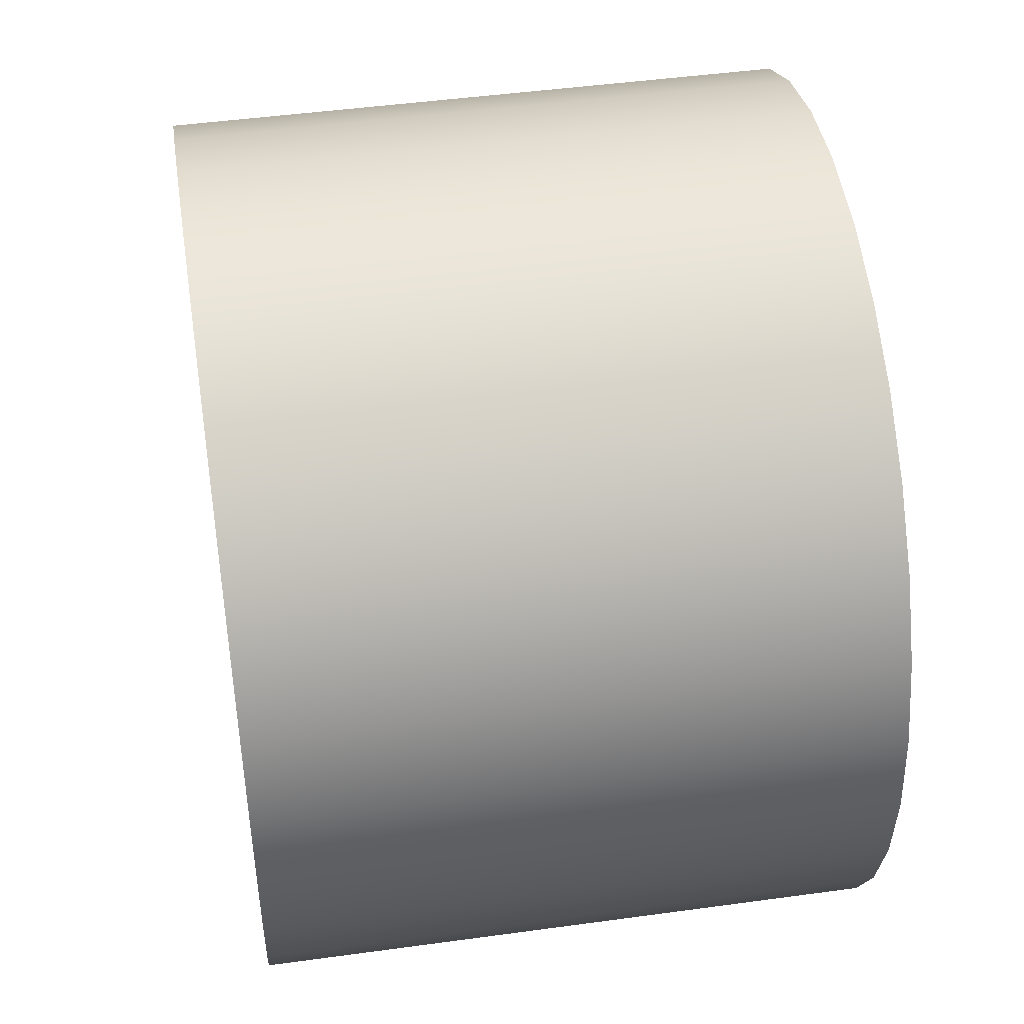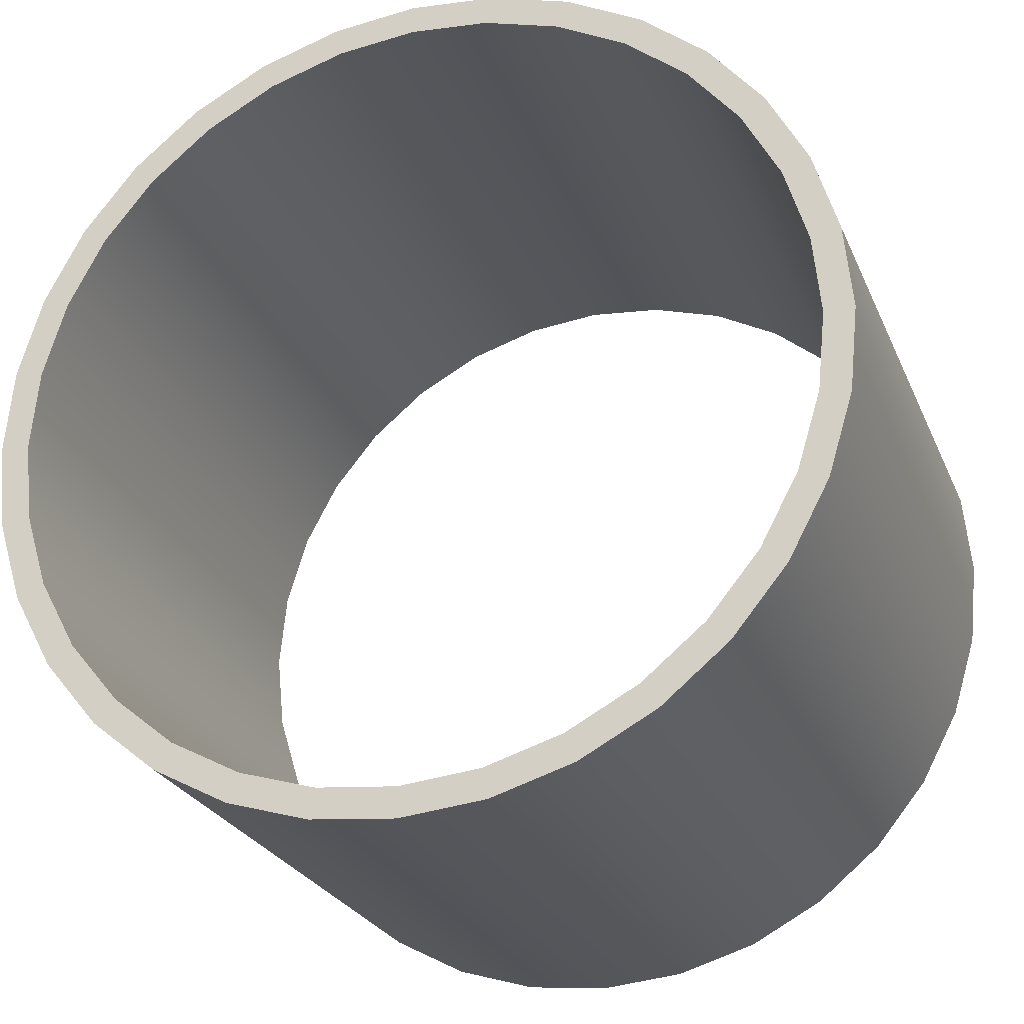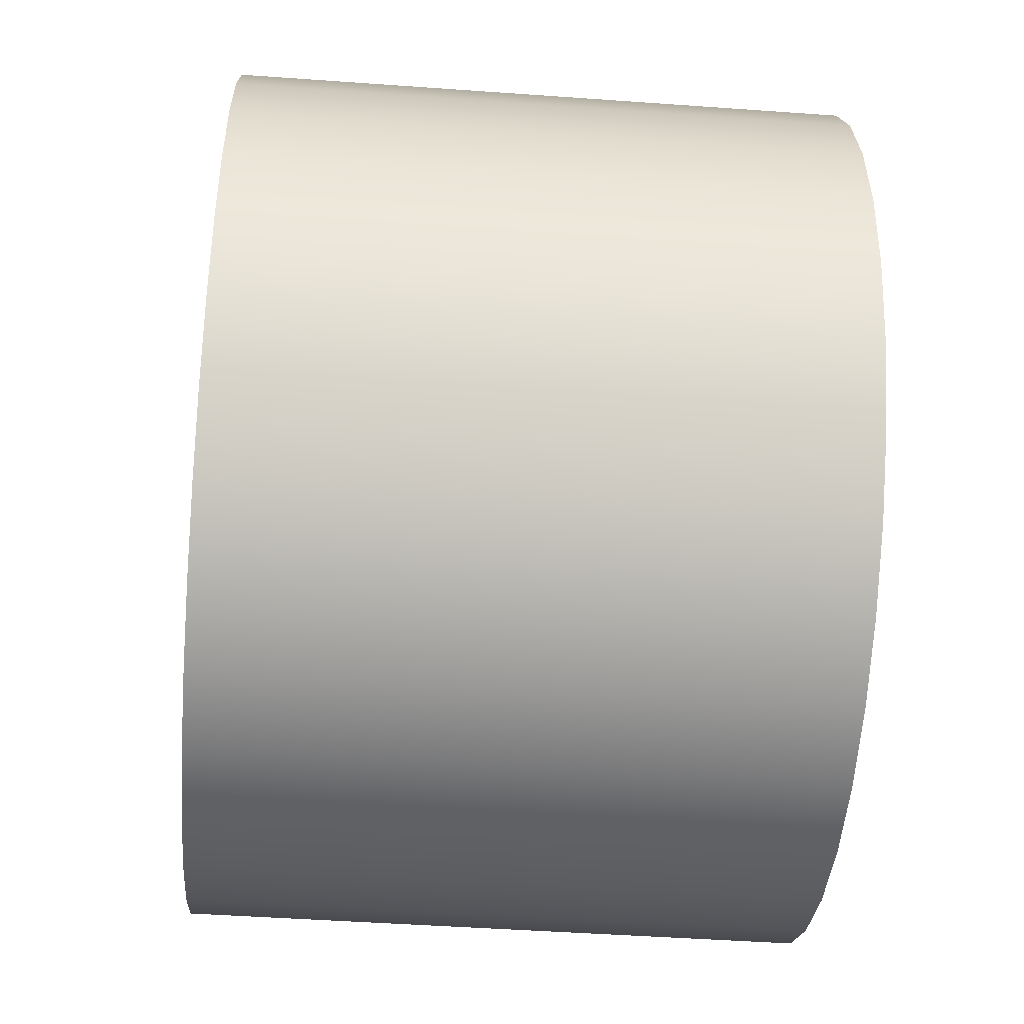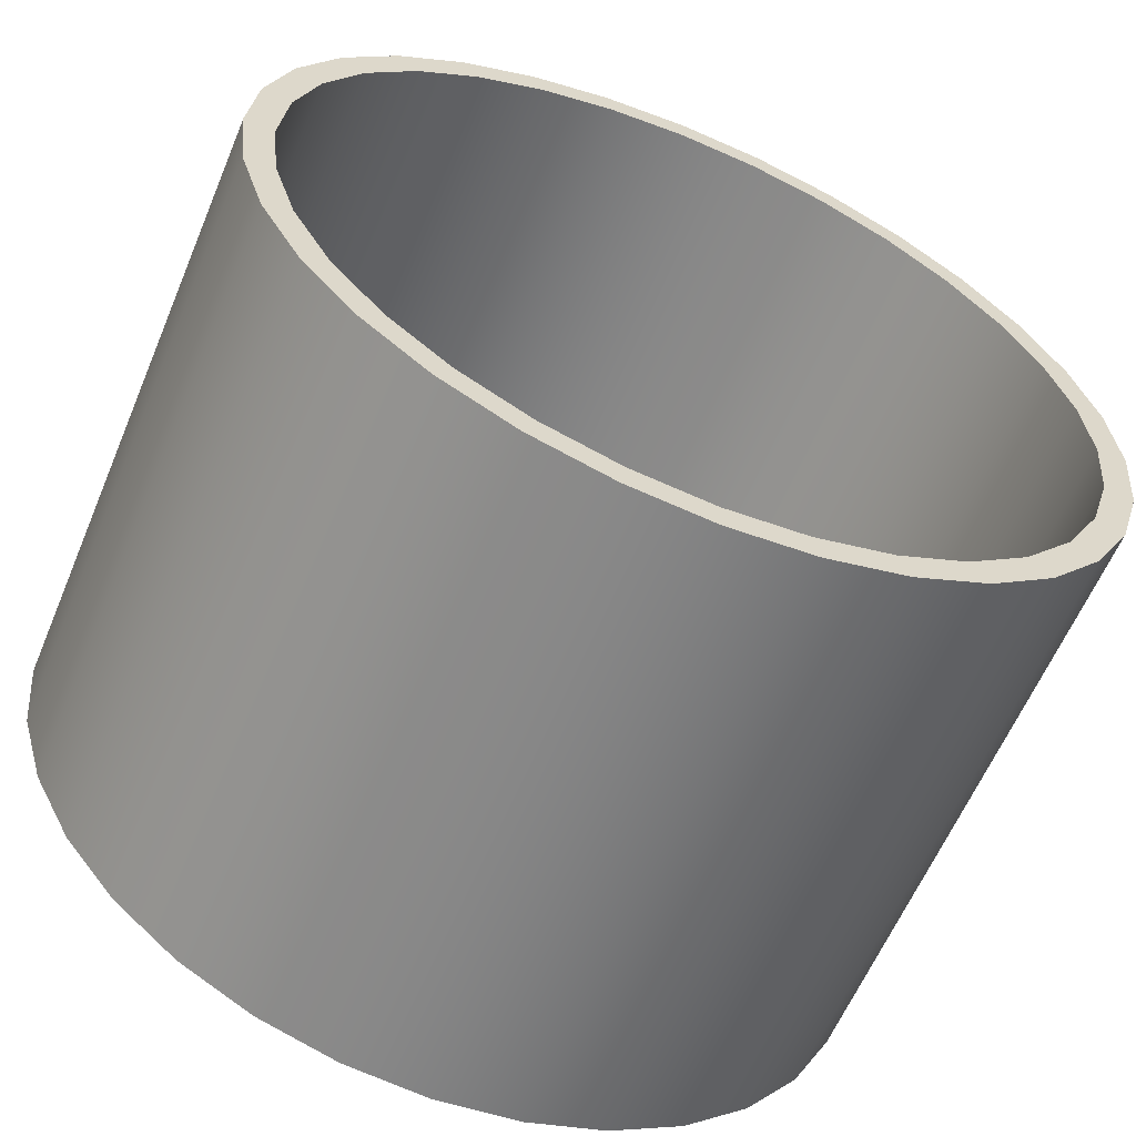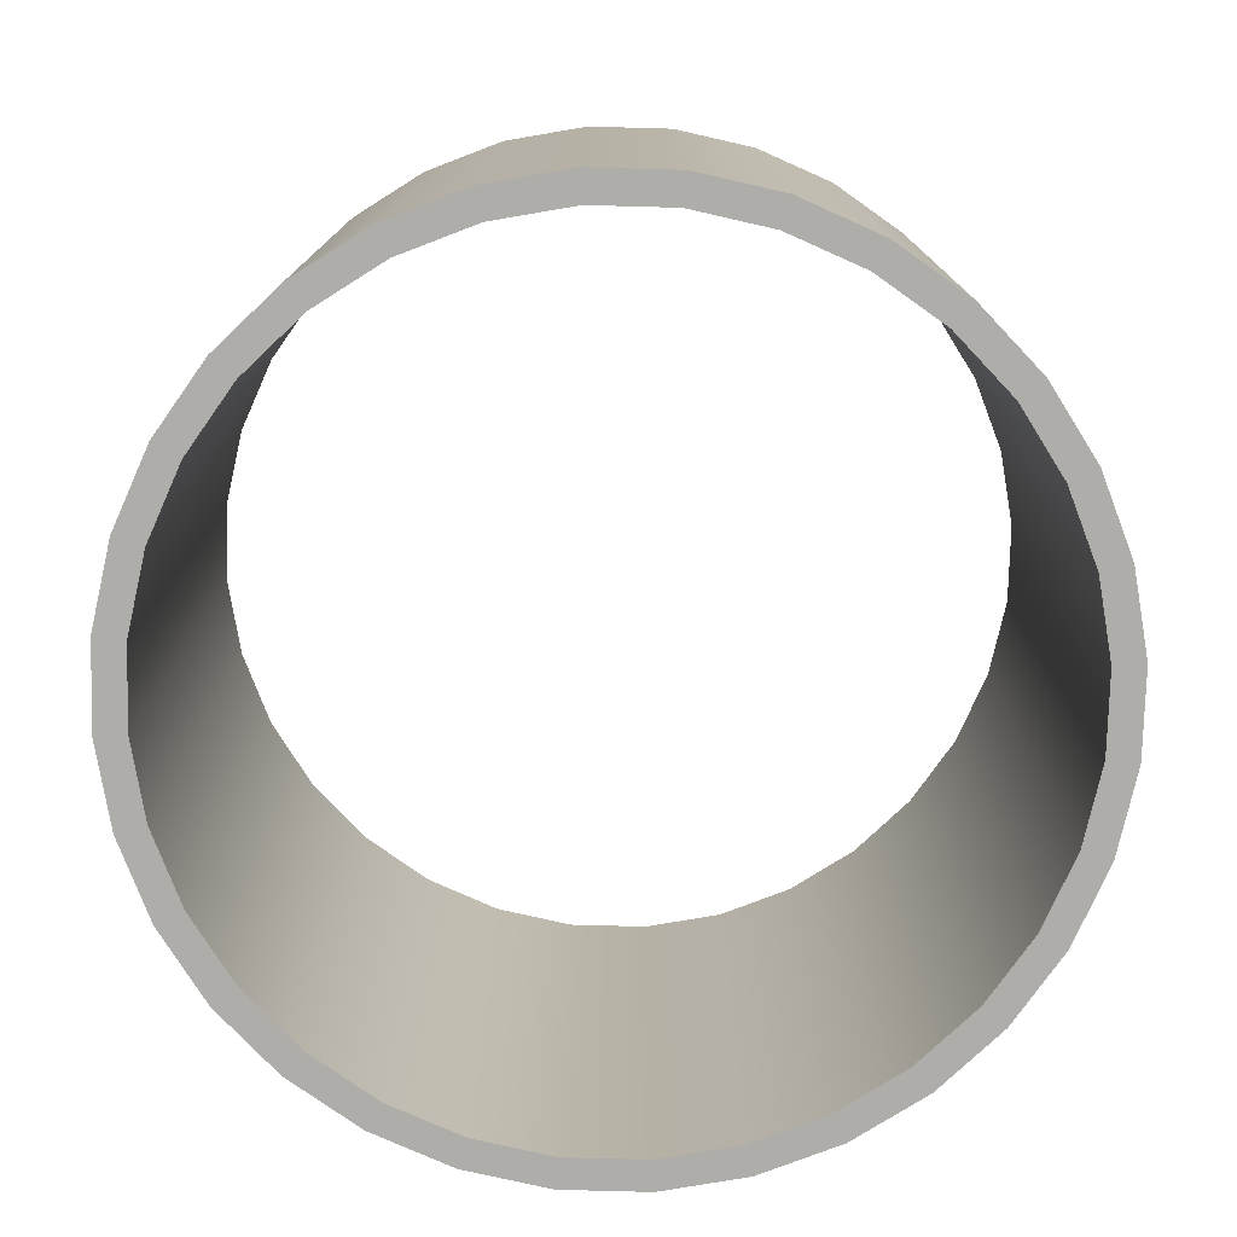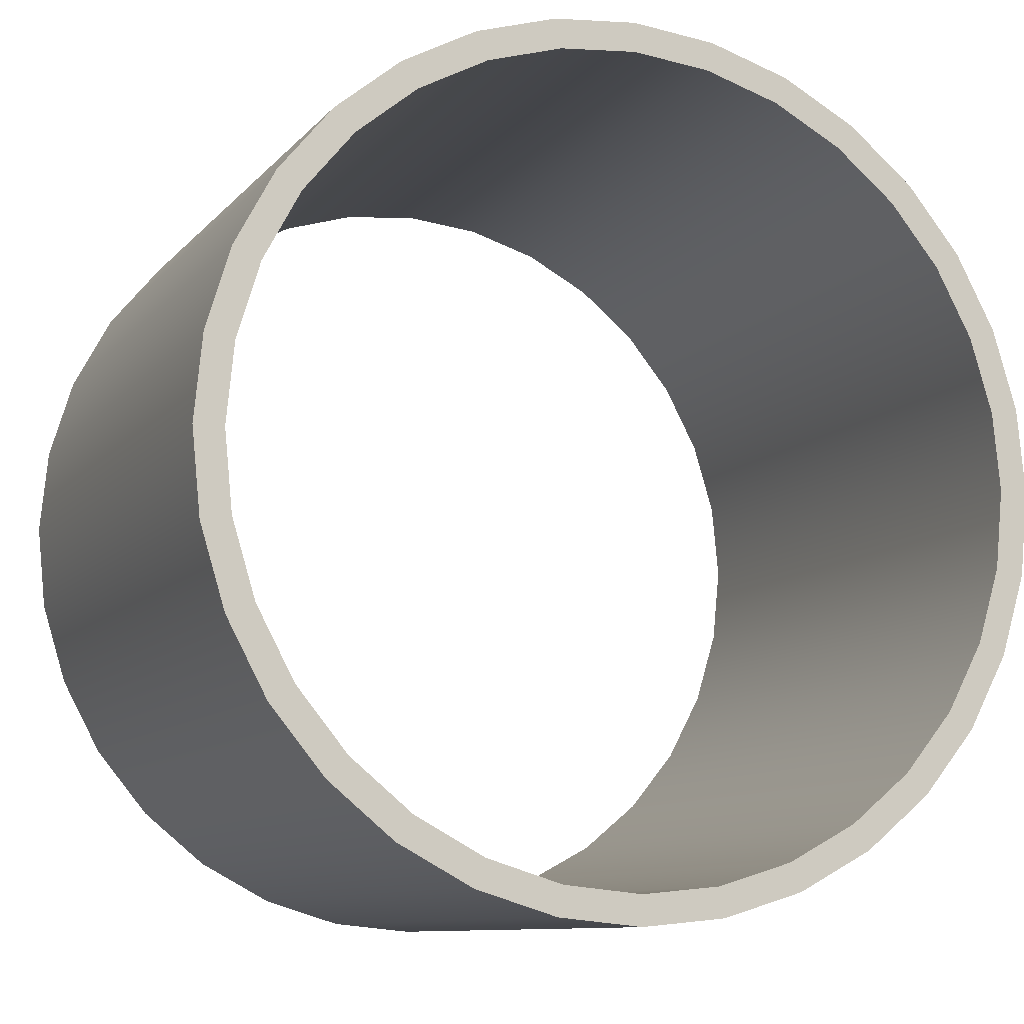
<metadata>
{"format":"obj","ext":"obj","renderer":"f3d","projection":"perspective","resolution":1024,"background":"white","views":[{"elev":46.6,"azim":-98.9,"up":"+Z"},{"elev":-25.4,"azim":19.3,"up":"+Z"},{"elev":-46.3,"azim":-94.7,"up":"+Z"},{"elev":-60.6,"azim":-22.7,"up":"+Z"},{"elev":-77.3,"azim":-52.2,"up":"+Y"},{"elev":-9.9,"azim":-23.0,"up":"+Z"}]}
</metadata>
<code>
o Cylinder_Cylinder.001
v 0 0.04344 -0.6657
v 0 1.049 -0.6657
v 0.1299 0.04344 -0.6529
v 0.1299 1.049 -0.6529
v 0.2548 0.04344 -0.615
v 0.2548 1.049 -0.615
v 0.3699 0.04344 -0.5535
v 0.3699 1.049 -0.5535
v 0.4707 0.04344 -0.4707
v 0.4707 1.049 -0.4707
v 0.5535 0.04344 -0.3699
v 0.5535 1.049 -0.3699
v 0.615 0.04344 -0.2548
v 0.615 1.049 -0.2548
v 0.6529 0.04344 -0.1299
v 0.6529 1.049 -0.1299
v 0.6657 0.04344 -0
v 0.6657 1.049 -0
v 0.6529 0.04344 0.1299
v 0.6529 1.049 0.1299
v 0.615 0.04344 0.2548
v 0.615 1.049 0.2548
v 0.5535 0.04344 0.3699
v 0.5535 1.049 0.3699
v 0.4707 0.04344 0.4707
v 0.4707 1.049 0.4707
v 0.3699 0.04344 0.5535
v 0.3699 1.049 0.5535
v 0.2548 0.04344 0.615
v 0.2548 1.049 0.615
v 0.1299 0.04344 0.6529
v 0.1299 1.049 0.6529
v -0 0.04344 0.6657
v -0 1.049 0.6657
v -0.1299 0.04344 0.6529
v -0.1299 1.049 0.6529
v -0.2548 0.04344 0.615
v -0.2548 1.049 0.615
v -0.3699 0.04344 0.5535
v -0.3699 1.049 0.5535
v -0.4707 0.04344 0.4707
v -0.4707 1.049 0.4707
v -0.5535 0.04344 0.3698
v -0.5535 1.049 0.3698
v -0.615 0.04344 0.2548
v -0.615 1.049 0.2548
v -0.6529 0.04344 0.1299
v -0.6529 1.049 0.1299
v -0.6657 0.04344 -1e-06
v -0.6657 1.049 -1e-06
v -0.6529 0.04344 -0.1299
v -0.6529 1.049 -0.1299
v -0.615 0.04344 -0.2548
v -0.615 1.049 -0.2548
v -0.5535 0.04344 -0.3699
v -0.5535 1.049 -0.3699
v -0.4707 0.04344 -0.4707
v -0.4707 1.049 -0.4707
v -0.3698 0.04344 -0.5535
v -0.3698 1.049 -0.5535
v -0.2548 0.04344 -0.615
v -0.2548 1.049 -0.615
v -0.1299 0.04344 -0.6529
v -0.1299 1.049 -0.6529
v 0 0.04344 -0.7146
v 0.1394 0.04344 -0.7009
v 0.1394 1.049 -0.7009
v 0 1.049 -0.7146
v 0.2735 0.04344 -0.6602
v 0.2735 1.049 -0.6602
v 0.397 0.04344 -0.5942
v 0.397 1.049 -0.5942
v 0.5053 0.04344 -0.5053
v 0.5053 1.049 -0.5053
v 0.5942 0.04344 -0.397
v 0.5942 1.049 -0.397
v 0.6602 0.04344 -0.2735
v 0.6602 1.049 -0.2735
v 0.7009 0.04344 -0.1394
v 0.7009 1.049 -0.1394
v 0.7146 0.04344 -0
v 0.7146 1.049 -0
v 0.7009 0.04344 0.1394
v 0.7009 1.049 0.1394
v 0.6602 0.04344 0.2735
v 0.6602 1.049 0.2735
v 0.5942 0.04344 0.397
v 0.5942 1.049 0.397
v 0.5053 0.04344 0.5053
v 0.5053 1.049 0.5053
v 0.397 0.04344 0.5942
v 0.397 1.049 0.5942
v 0.2735 0.04344 0.6602
v 0.2735 1.049 0.6602
v 0.1394 0.04344 0.7009
v 0.1394 1.049 0.7009
v -0 0.04344 0.7146
v -0 1.049 0.7146
v -0.1394 0.04344 0.7009
v -0.1394 1.049 0.7009
v -0.2735 0.04344 0.6602
v -0.2735 1.049 0.6602
v -0.397 0.04344 0.5942
v -0.397 1.049 0.5942
v -0.5053 0.04344 0.5053
v -0.5053 1.049 0.5053
v -0.5942 0.04344 0.397
v -0.5942 1.049 0.397
v -0.6602 0.04344 0.2735
v -0.6602 1.049 0.2735
v -0.7009 0.04344 0.1394
v -0.7009 1.049 0.1394
v -0.7146 0.04344 -1e-06
v -0.7146 1.049 -1e-06
v -0.7009 0.04344 -0.1394
v -0.7009 1.049 -0.1394
v -0.6602 0.04344 -0.2735
v -0.6602 1.049 -0.2735
v -0.5942 0.04344 -0.397
v -0.5942 1.049 -0.397
v -0.5053 0.04344 -0.5053
v -0.5053 1.049 -0.5053
v -0.397 0.04344 -0.5942
v -0.397 1.049 -0.5942
v -0.2735 0.04344 -0.6602
v -0.2735 1.049 -0.6602
v -0.1394 0.04344 -0.7009
v -0.1394 1.049 -0.7009
f 3 2 1
f 5 4 3
f 7 6 5
f 9 8 7
f 11 10 9
f 13 12 11
f 15 14 13
f 17 16 15
f 19 18 17
f 21 20 19
f 23 22 21
f 25 24 23
f 27 26 25
f 29 28 27
f 31 30 29
f 33 32 31
f 35 34 33
f 37 36 35
f 39 38 37
f 41 40 39
f 43 42 41
f 45 44 43
f 47 46 45
f 49 48 47
f 51 50 49
f 53 52 51
f 55 54 53
f 57 56 55
f 59 58 57
f 61 60 59
f 67 69 66
f 63 62 61
f 1 64 63
f 68 66 65
f 70 71 69
f 72 73 71
f 74 75 73
f 76 77 75
f 78 79 77
f 80 81 79
f 82 83 81
f 84 85 83
f 86 87 85
f 88 89 87
f 90 91 89
f 92 93 91
f 94 95 93
f 96 97 95
f 98 99 97
f 100 101 99
f 102 103 101
f 104 105 103
f 106 107 105
f 108 109 107
f 110 111 109
f 112 113 111
f 114 115 113
f 116 117 115
f 118 119 117
f 120 121 119
f 122 123 121
f 124 125 123
f 126 127 125
f 128 65 127
f 27 93 29
f 12 74 10
f 45 111 47
f 30 92 28
f 63 65 1
f 48 110 46
f 11 77 13
f 2 128 64
f 29 95 31
f 12 78 76
f 49 111 113
f 32 94 30
f 50 112 48
f 13 79 15
f 31 97 33
f 16 78 14
f 49 115 51
f 32 98 96
f 50 116 114
f 15 81 17
f 33 99 35
f 16 82 80
f 53 115 117
f 36 98 34
f 54 116 52
f 17 83 19
f 35 101 37
f 20 82 18
f 1 66 3
f 53 119 55
f 36 102 100
f 4 68 2
f 56 118 54
f 19 85 21
f 39 101 103
f 22 84 20
f 55 121 57
f 40 102 38
f 5 66 69
f 56 122 120
f 21 87 23
f 6 67 4
f 39 105 41
f 24 86 22
f 57 123 59
f 42 104 40
f 5 71 7
f 60 122 58
f 23 89 25
f 8 70 6
f 41 107 43
f 26 88 24
f 61 123 125
f 44 106 42
f 7 73 9
f 62 124 60
f 25 91 27
f 8 74 72
f 45 107 109
f 26 92 90
f 61 127 63
f 46 108 44
f 9 75 11
f 64 126 62
f 3 4 2
f 5 6 4
f 7 8 6
f 9 10 8
f 11 12 10
f 13 14 12
f 15 16 14
f 17 18 16
f 19 20 18
f 21 22 20
f 23 24 22
f 25 26 24
f 27 28 26
f 29 30 28
f 31 32 30
f 33 34 32
f 35 36 34
f 37 38 36
f 39 40 38
f 41 42 40
f 43 44 42
f 45 46 44
f 47 48 46
f 49 50 48
f 51 52 50
f 53 54 52
f 55 56 54
f 57 58 56
f 59 60 58
f 61 62 60
f 67 70 69
f 63 64 62
f 1 2 64
f 68 67 66
f 70 72 71
f 72 74 73
f 74 76 75
f 76 78 77
f 78 80 79
f 80 82 81
f 82 84 83
f 84 86 85
f 86 88 87
f 88 90 89
f 90 92 91
f 92 94 93
f 94 96 95
f 96 98 97
f 98 100 99
f 100 102 101
f 102 104 103
f 104 106 105
f 106 108 107
f 108 110 109
f 110 112 111
f 112 114 113
f 114 116 115
f 116 118 117
f 118 120 119
f 120 122 121
f 122 124 123
f 124 126 125
f 126 128 127
f 128 68 65
f 27 91 93
f 12 76 74
f 45 109 111
f 30 94 92
f 63 127 65
f 48 112 110
f 11 75 77
f 2 68 128
f 29 93 95
f 12 14 78
f 49 47 111
f 32 96 94
f 50 114 112
f 13 77 79
f 31 95 97
f 16 80 78
f 49 113 115
f 32 34 98
f 50 52 116
f 15 79 81
f 33 97 99
f 16 18 82
f 53 51 115
f 36 100 98
f 54 118 116
f 17 81 83
f 35 99 101
f 20 84 82
f 1 65 66
f 53 117 119
f 36 38 102
f 4 67 68
f 56 120 118
f 19 83 85
f 39 37 101
f 22 86 84
f 55 119 121
f 40 104 102
f 5 3 66
f 56 58 122
f 21 85 87
f 6 70 67
f 39 103 105
f 24 88 86
f 57 121 123
f 42 106 104
f 5 69 71
f 60 124 122
f 23 87 89
f 8 72 70
f 41 105 107
f 26 90 88
f 61 59 123
f 44 108 106
f 7 71 73
f 62 126 124
f 25 89 91
f 8 10 74
f 45 43 107
f 26 28 92
f 61 125 127
f 46 110 108
f 9 73 75
f 64 128 126

</code>
